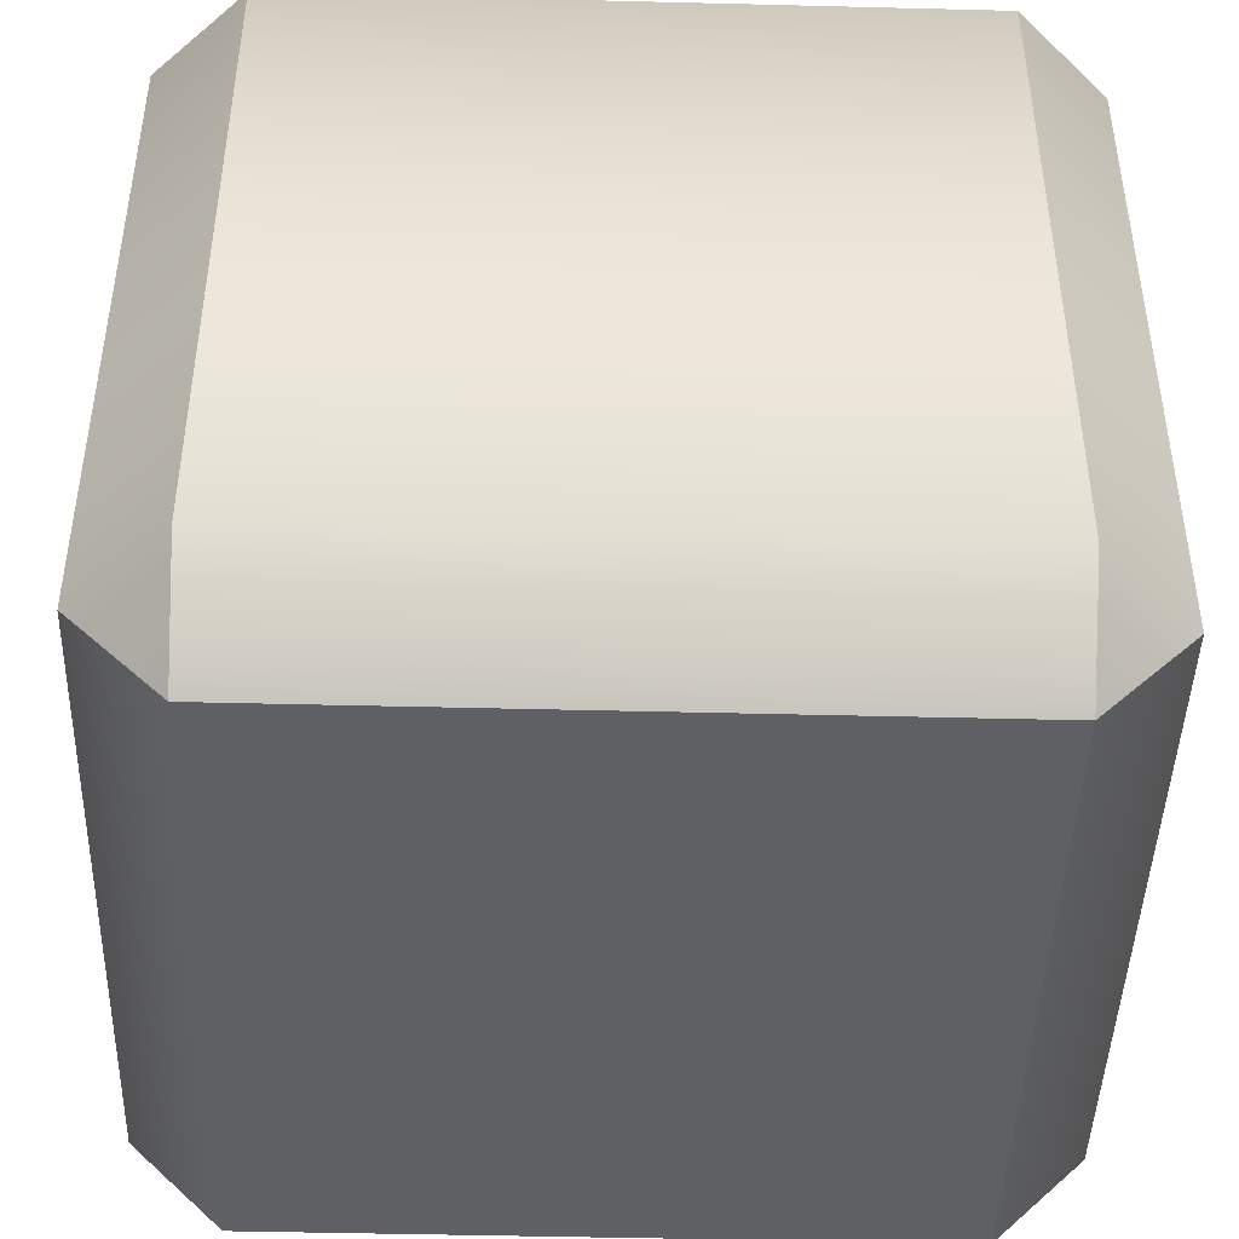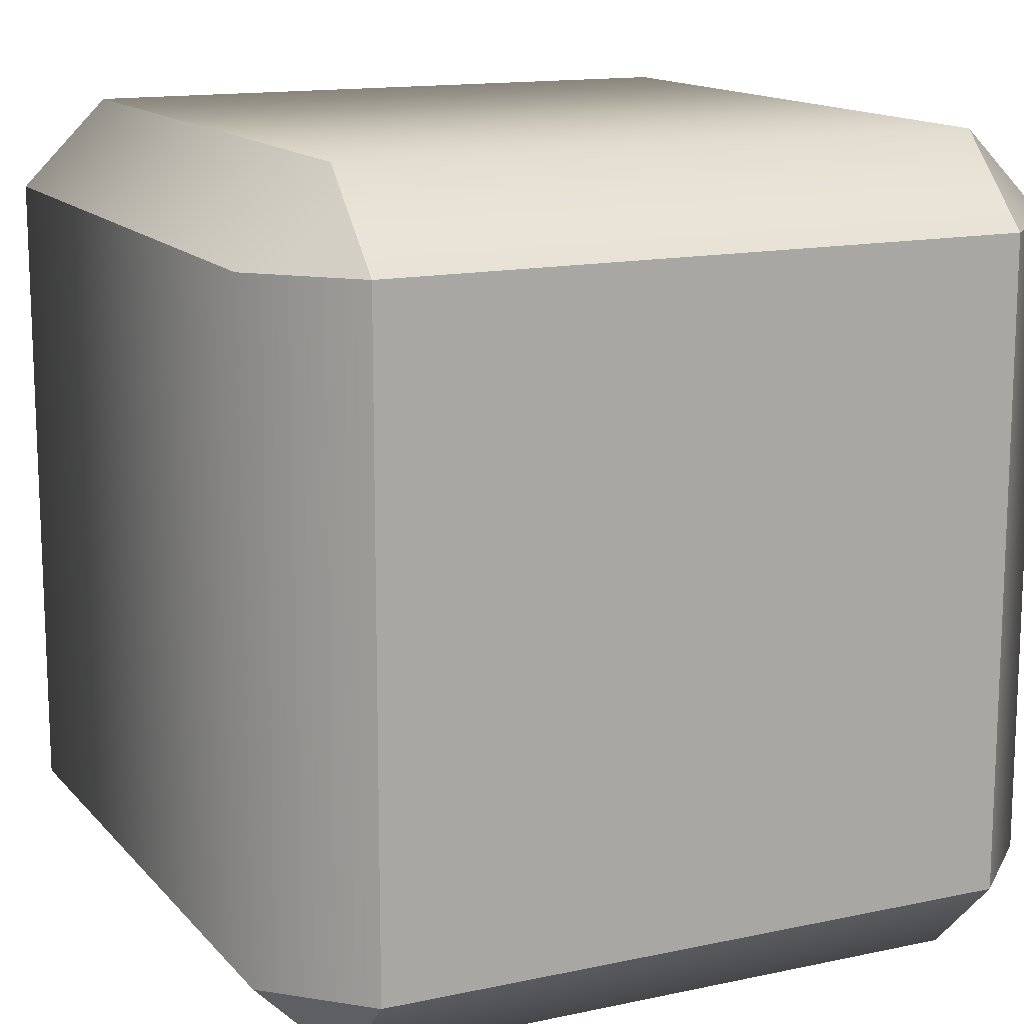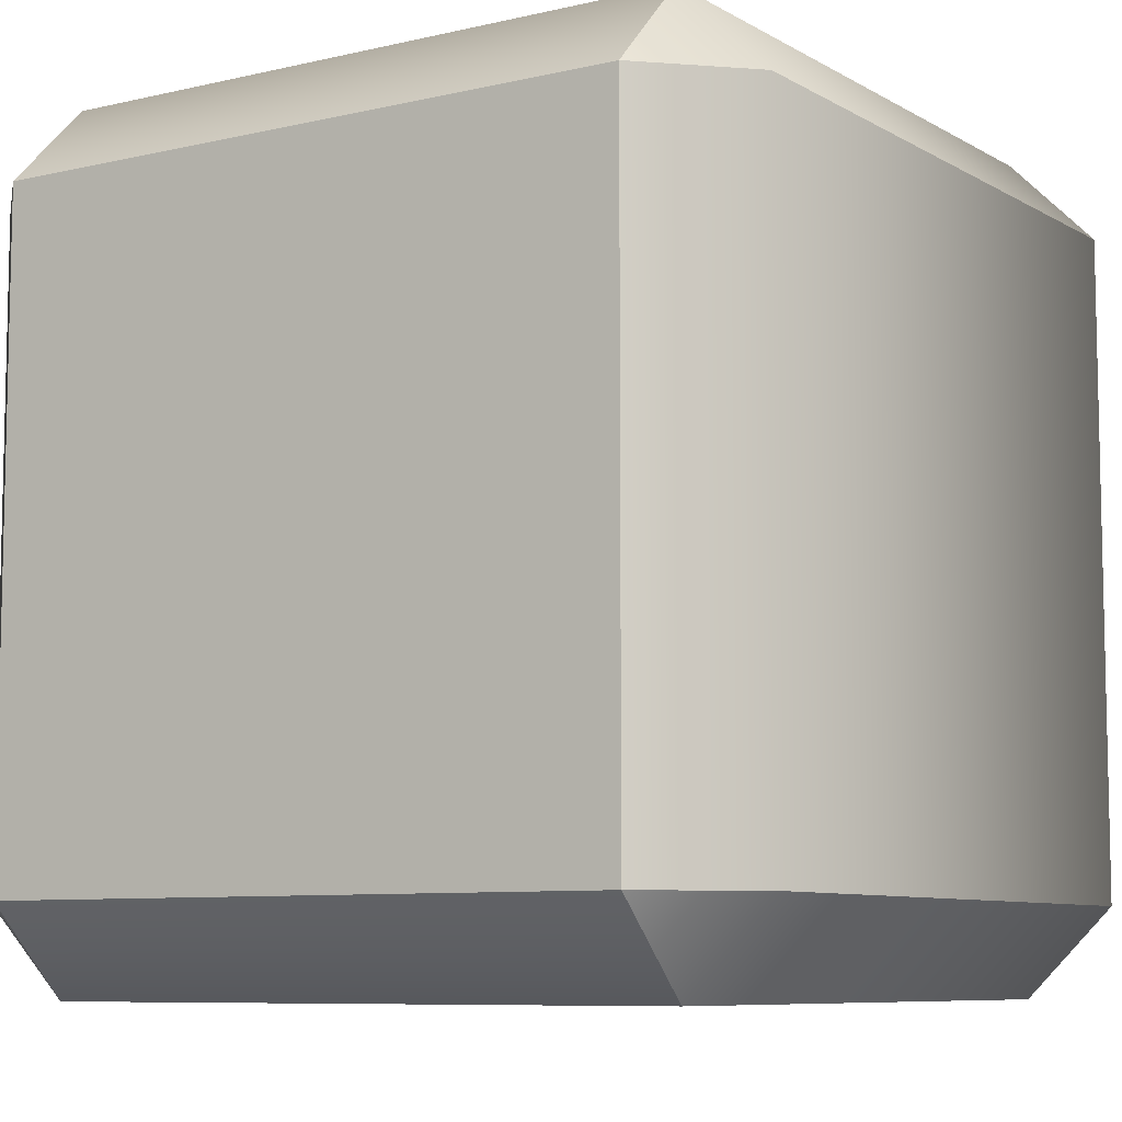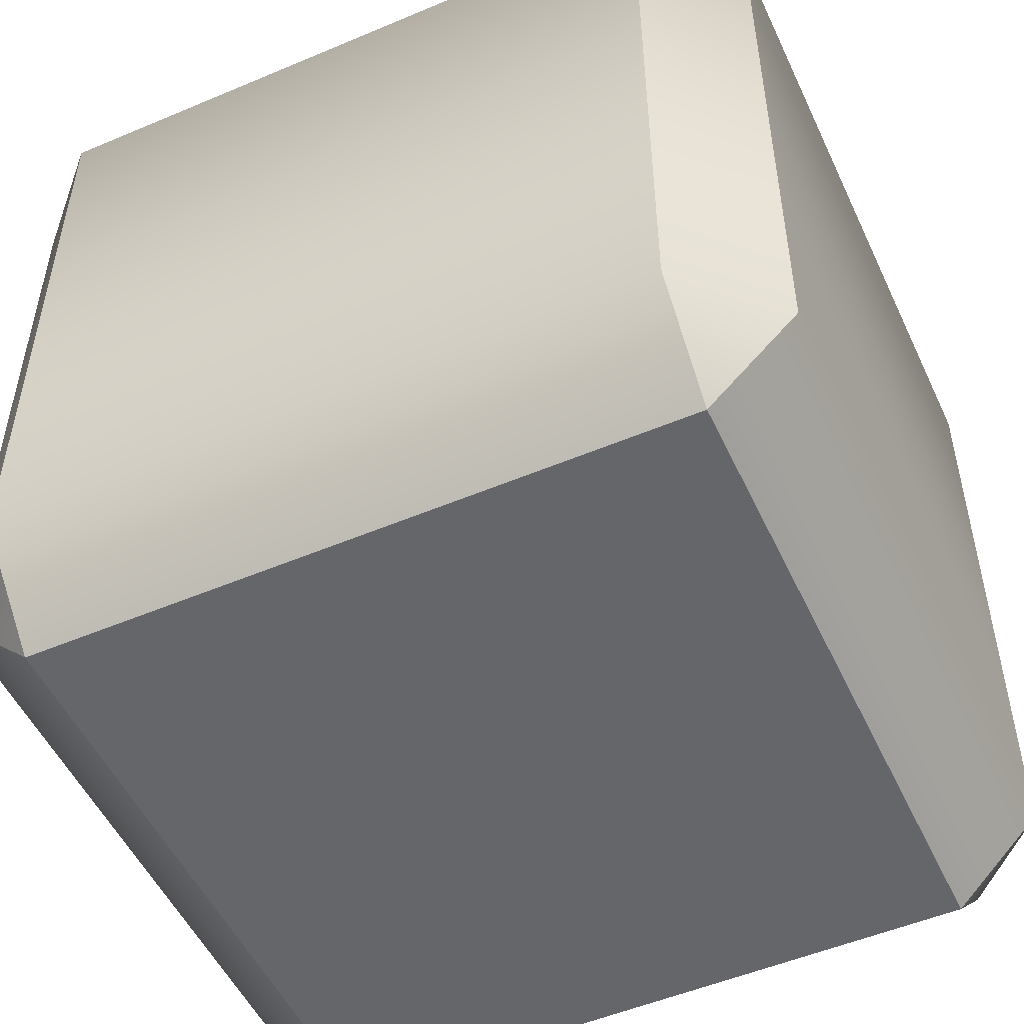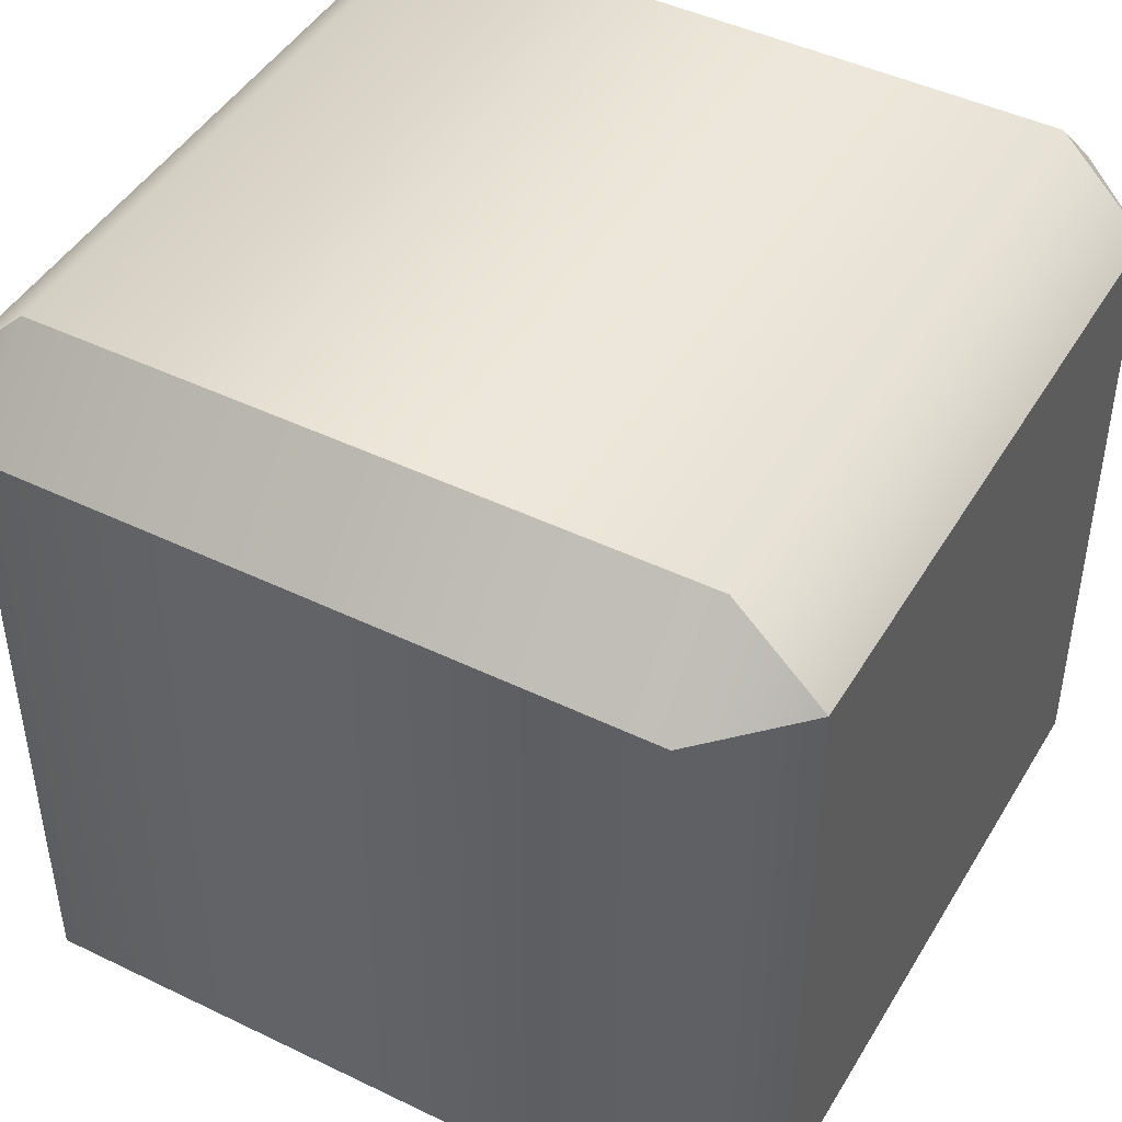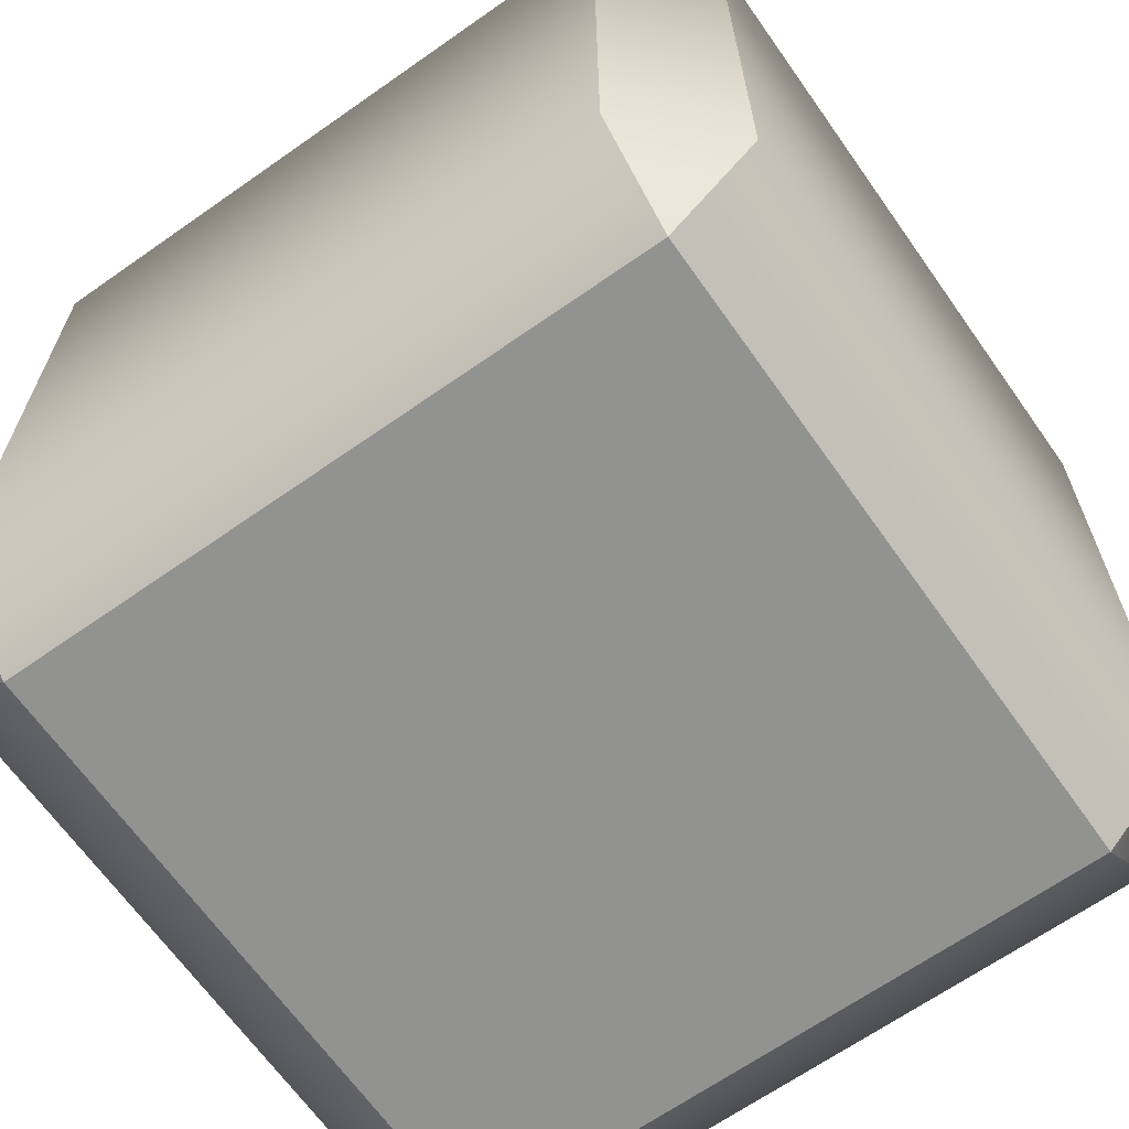
<metadata>
{"format":"obj","ext":"obj","renderer":"f3d","projection":"perspective","resolution":1024,"background":"white","views":[{"elev":-44.8,"azim":-1.7,"up":"+Y"},{"elev":14.0,"azim":154.5,"up":"+Z"},{"elev":-8.0,"azim":-146.8,"up":"+Z"},{"elev":-51.9,"azim":114.6,"up":"+Y"},{"elev":45.4,"azim":-60.8,"up":"+Z"},{"elev":-66.2,"azim":125.2,"up":"+Y"}]}
</metadata>
<code>
v  78.68 21.38 100
v  78.68 178.7 100
v  -78.68 178.7 100
v  -78.68 21.38 100
v  100 21.38 -78.68
v  100 178.7 -78.68
v  100 178.7 78.68
v  100 21.38 78.68
v  -78.68 21.38 -100
v  -78.68 178.7 -100
v  78.68 178.7 -100
v  78.68 21.38 -100
v  -100 21.38 78.68
v  -100 178.7 78.68
v  -100 178.7 -78.68
v  -100 21.38 -78.68
v  78.68 200.1 78.68
v  78.68 200.1 -78.68
v  -78.68 200.1 -78.68
v  -78.68 200.1 78.68
v  78.68 0.05844 -78.68
v  78.68 0.05844 78.68
v  -78.68 0.05844 78.68
v  -78.68 0.05844 -78.68
g Меш
f 1 2 3 4
f 5 6 7 8
f 9 10 11 12
f 13 14 15 16
f 17 18 19 20
f 21 22 23 24
f 13 4 3 14
f 2 17 20 3
f 7 2 1 8
f 4 23 22 1
f 17 7 6 18
f 5 12 11 6
f 21 5 8 22
f 10 19 18 11
f 15 10 9 16
f 12 21 24 9
f 19 15 14 20
f 23 13 16 24
f 16 9 24
f 4 13 23
f 8 1 22
f 12 5 21
f 19 10 15
f 3 20 14
f 7 17 2
f 6 11 18

</code>
